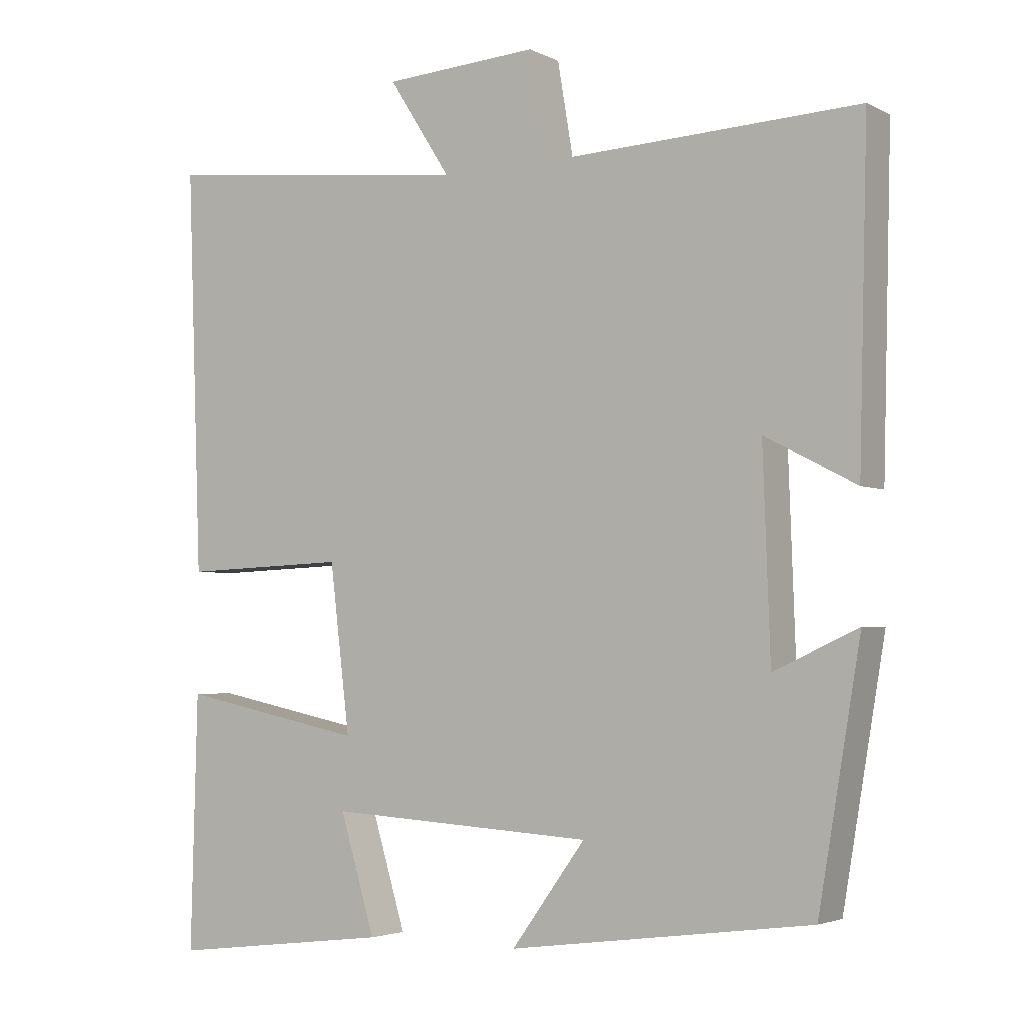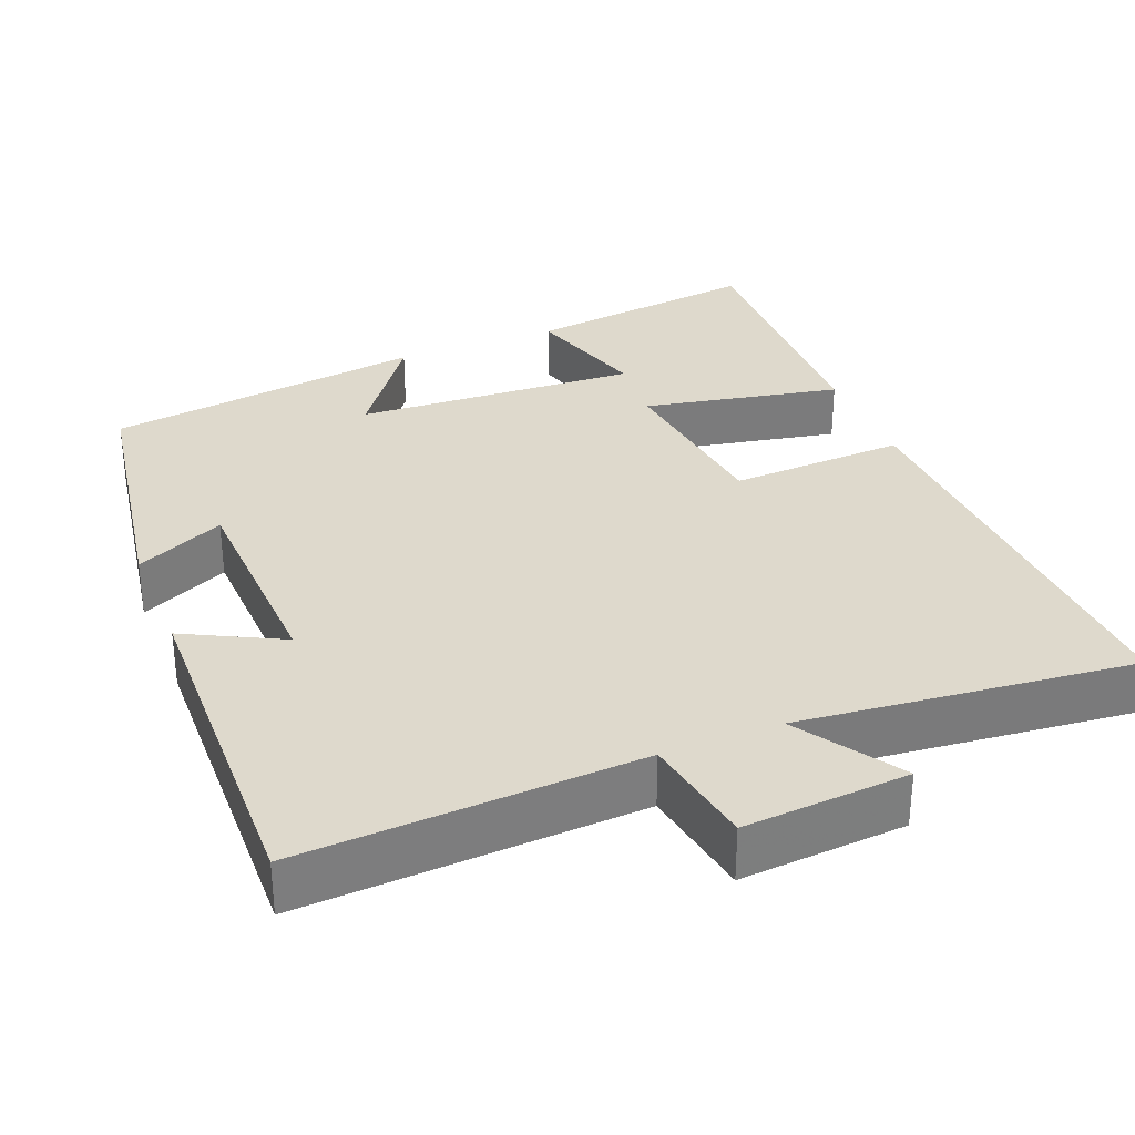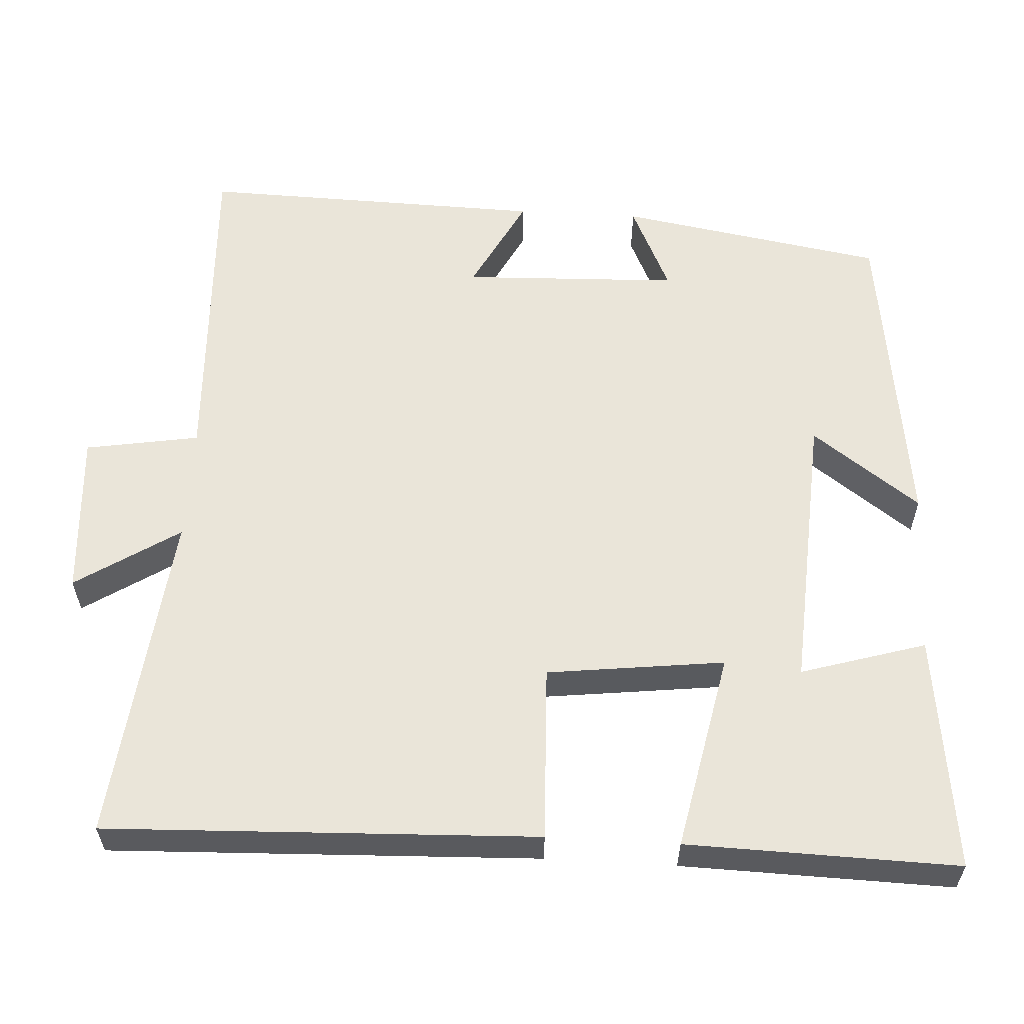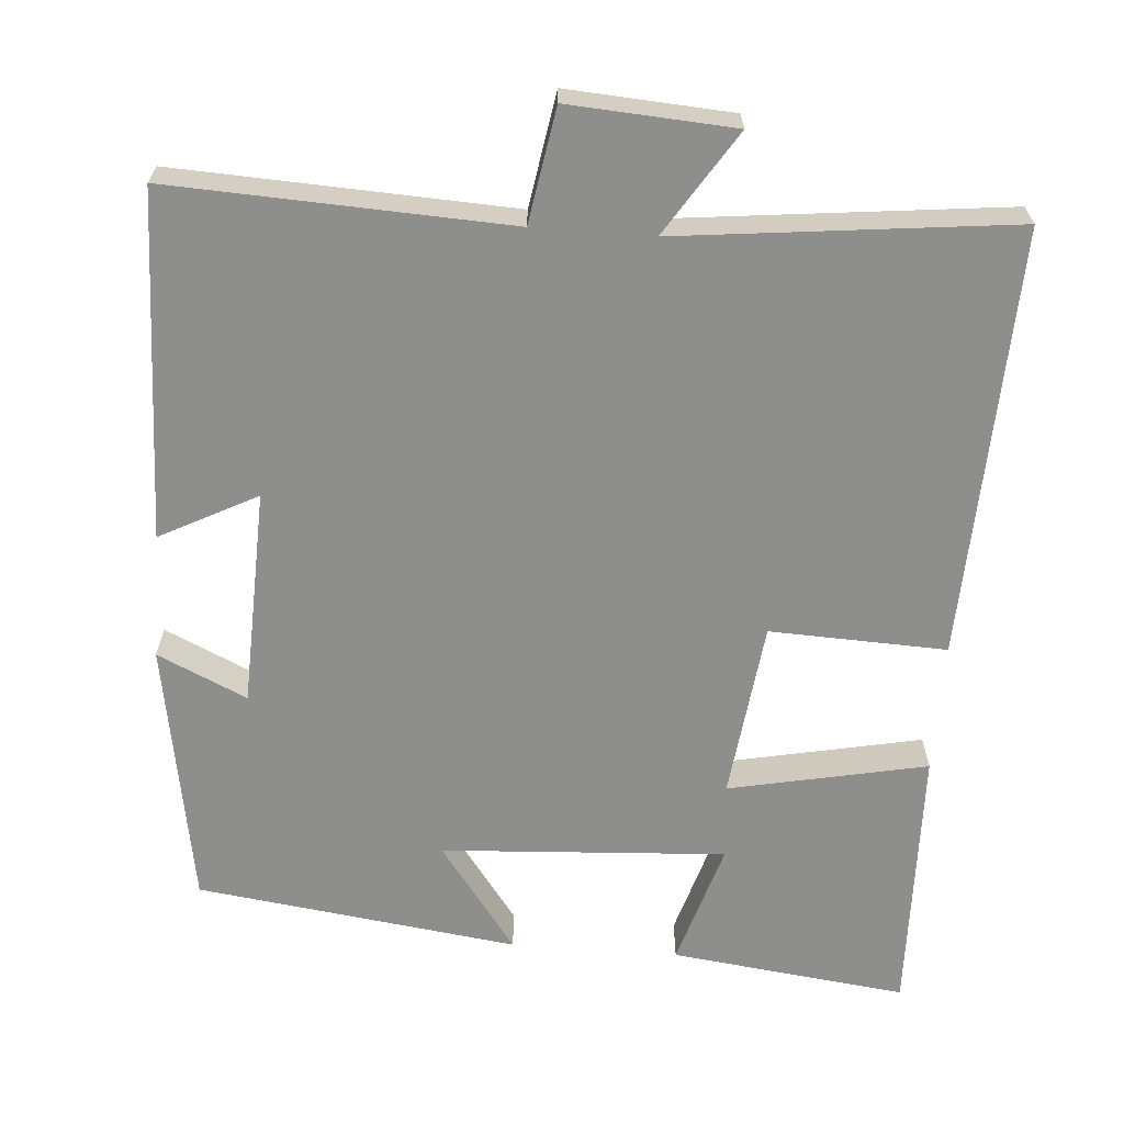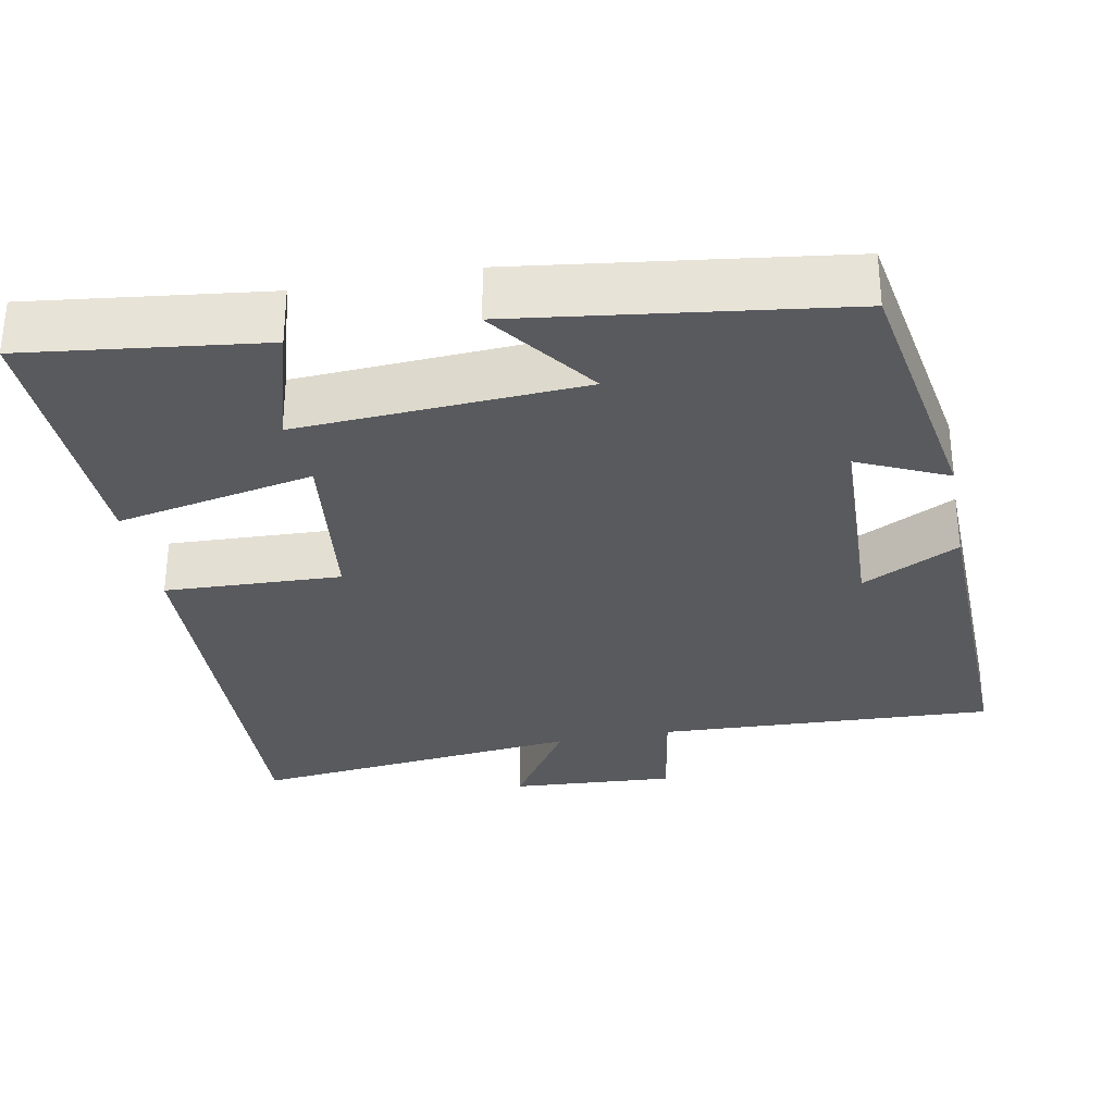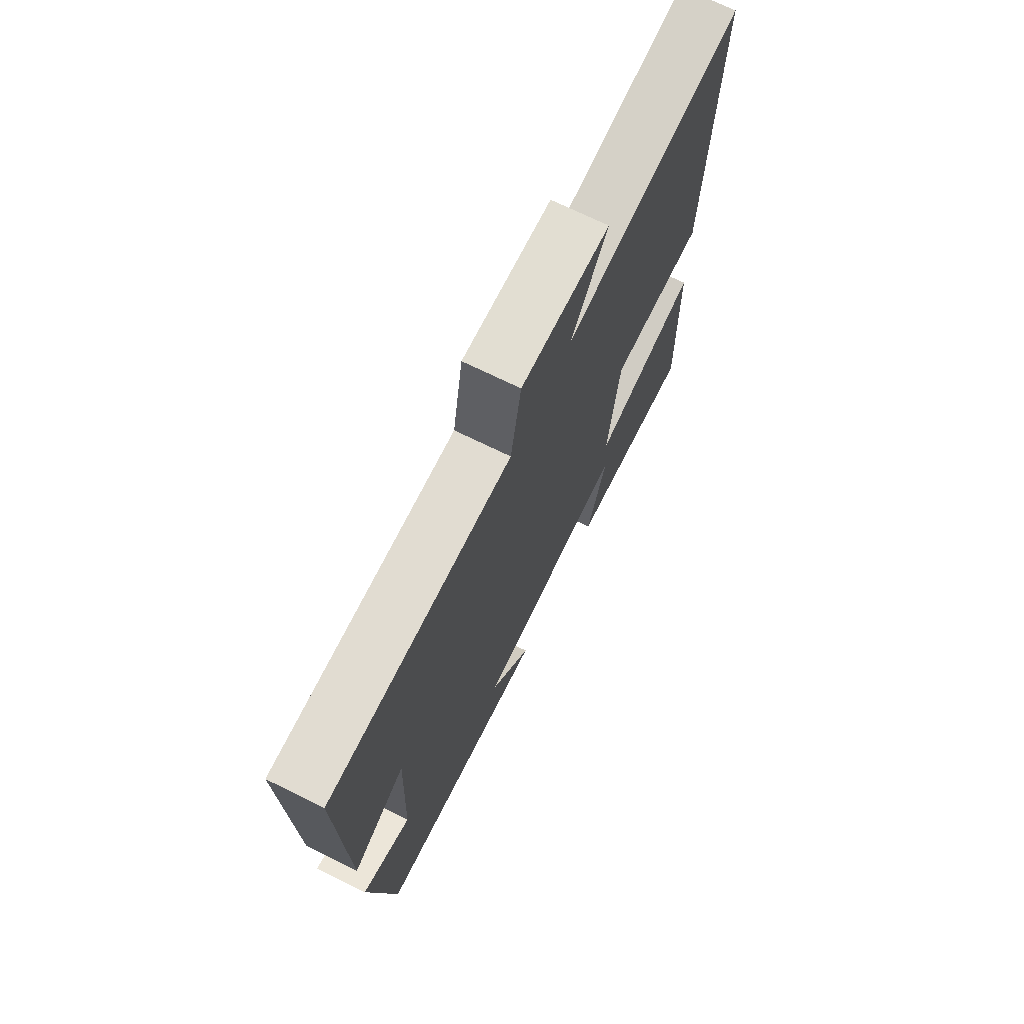
<metadata>
{"format":"obj","ext":"obj","renderer":"f3d","projection":"perspective","resolution":1024,"background":"white","views":[{"elev":-3.4,"azim":-147.6,"up":"+Z"},{"elev":32.0,"azim":-22.1,"up":"+Y"},{"elev":58.4,"azim":93.3,"up":"+Y"},{"elev":-64.8,"azim":-4.3,"up":"+Y"},{"elev":-31.0,"azim":-169.2,"up":"+Y"},{"elev":71.7,"azim":-63.9,"up":"+Z"}]}
</metadata>
<code>
v 0.521 0.07 0.548
v 0.5 0.07 -0.014
v 0.269 0.07 -0.005
v 0.241 0.07 -0.237
v 0.5 0.07 -0.184
v 0.509 0.07 -0.538
v 0.2 0.07 -0.5
v 0.249 0.07 -0.337
v -0.123 0.07 -0.359
v -0.02 0.07 -0.5
v -0.441 0.07 -0.444
v -0.5 0.07 -0.096
v -0.383 0.07 -0.15
v -0.373 0.07 0.134
v -0.5 0.07 0.068
v -0.512 0.07 0.52
v -0.07 0.07 0.5
v -0.045 0.07 0.649
v 0.171 0.07 0.635
v 0.084 0.07 0.5
v 0.521 0 0.548
v 0.5 0 -0.014
v 0.269 0 -0.005
v 0.241 0 -0.237
v 0.5 0 -0.184
v 0.509 0 -0.538
v 0.2 0 -0.5
v 0.249 0 -0.337
v -0.123 0 -0.359
v -0.02 0 -0.5
v -0.441 0 -0.444
v -0.5 0 -0.096
v -0.383 0 -0.15
v -0.373 0 0.134
v -0.5 0 0.068
v -0.512 0 0.52
v -0.07 0 0.5
v -0.045 0 0.649
v 0.171 0 0.635
v 0.084 0 0.5
f 17 18 19 20
f 14 15 16 17
f 13 14 17 20
f 10 11 12 13
f 9 10 13
f 8 9 13 20
f 5 6 7 8
f 4 5 8
f 4 8 20
f 3 4 20
f 1 2 3 20
f 40 39 38 37
f 37 36 35 34
f 40 37 34 33
f 33 32 31 30
f 33 30 29
f 40 33 29 28
f 28 27 26 25
f 28 25 24
f 40 28 24
f 40 24 23
f 40 23 22 21
f 1 21 22 2
f 2 22 23 3
f 3 23 24 4
f 4 24 25 5
f 5 25 26 6
f 6 26 27 7
f 7 27 28 8
f 8 28 29 9
f 9 29 30 10
f 10 30 31 11
f 11 31 32 12
f 12 32 33 13
f 13 33 34 14
f 14 34 35 15
f 15 35 36 16
f 16 36 37 17
f 17 37 38 18
f 18 38 39 19
f 19 39 40 20
f 20 40 21 1

</code>
